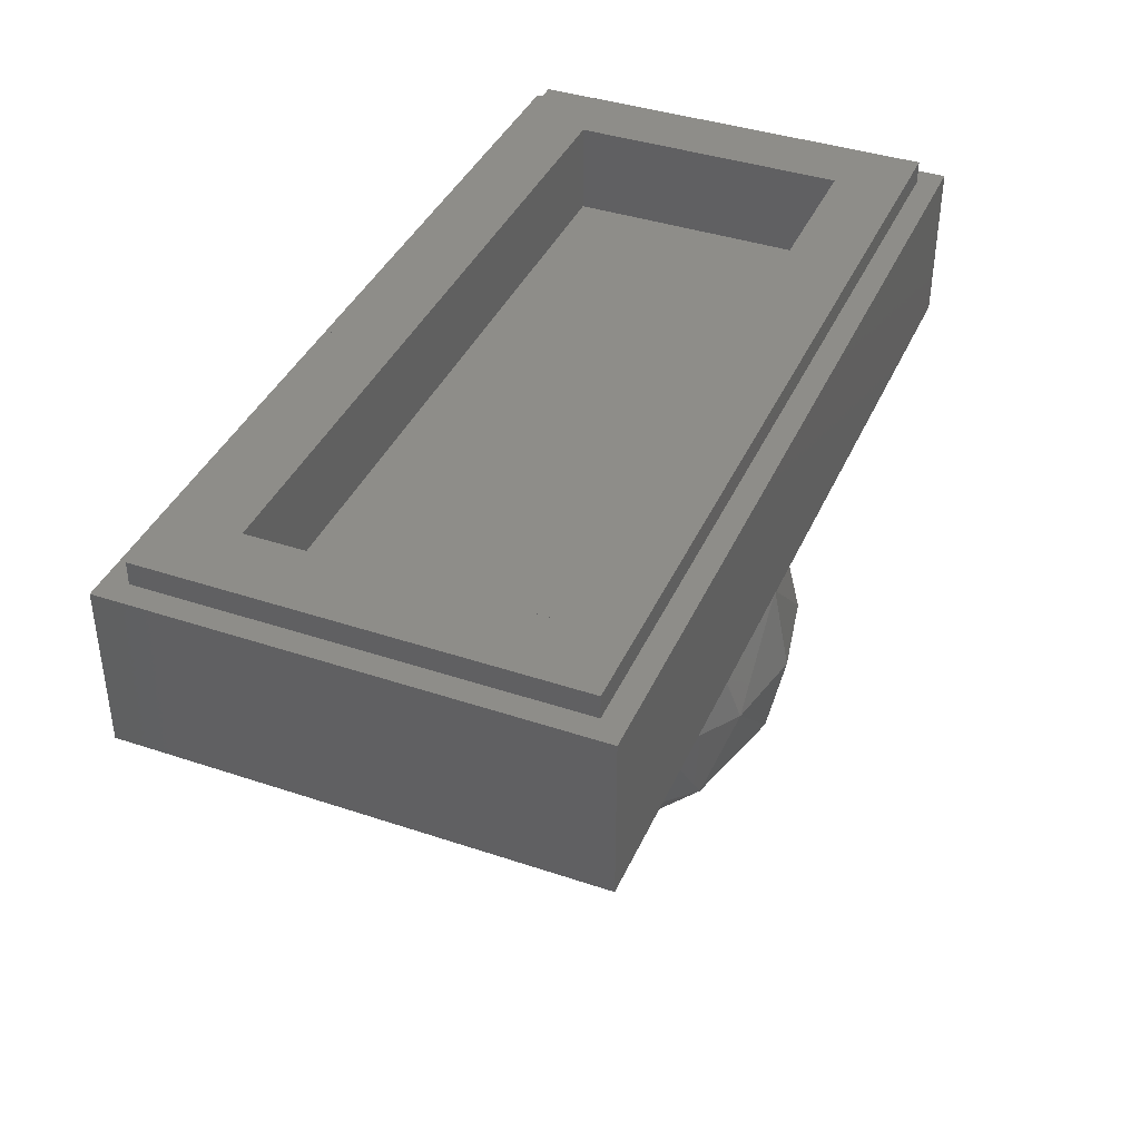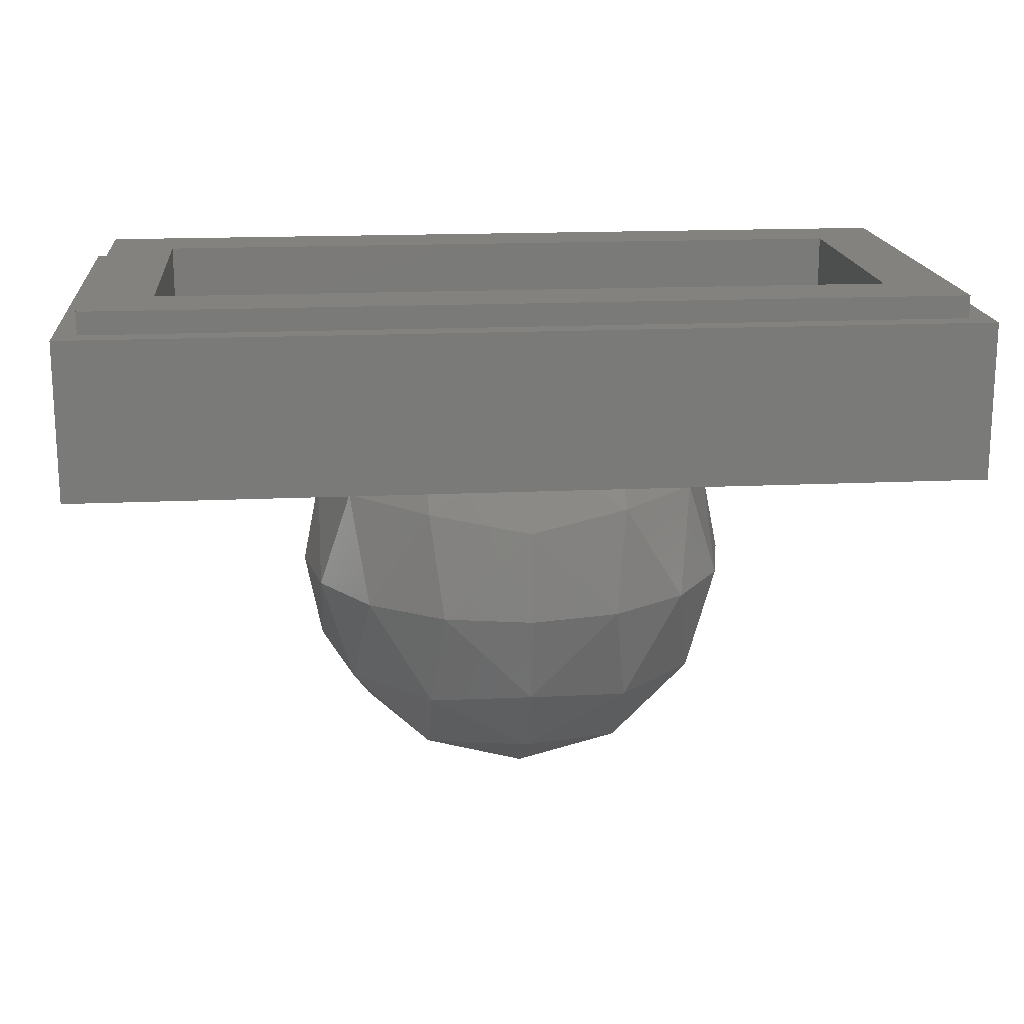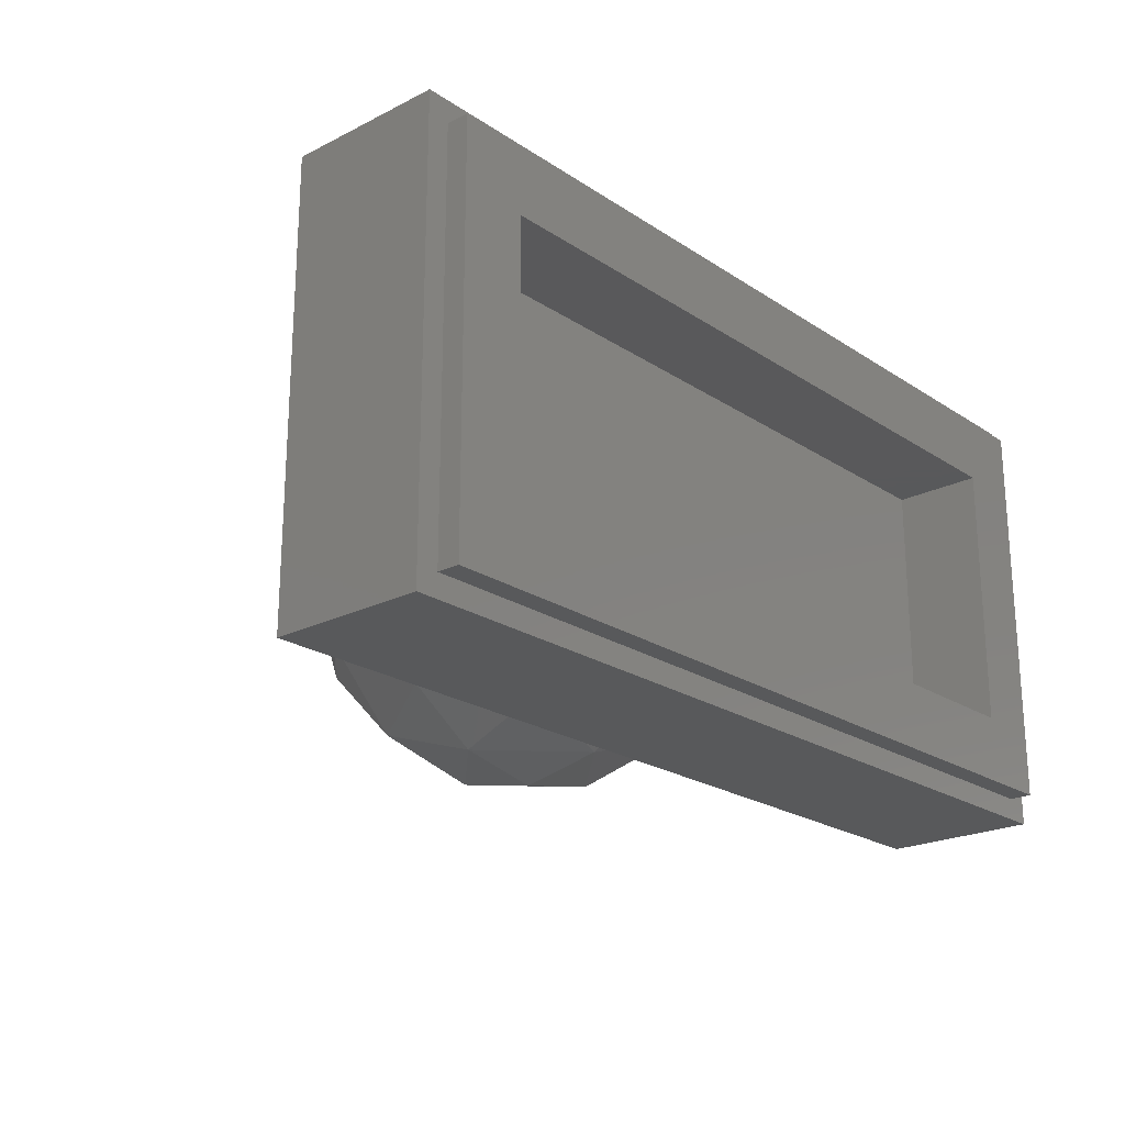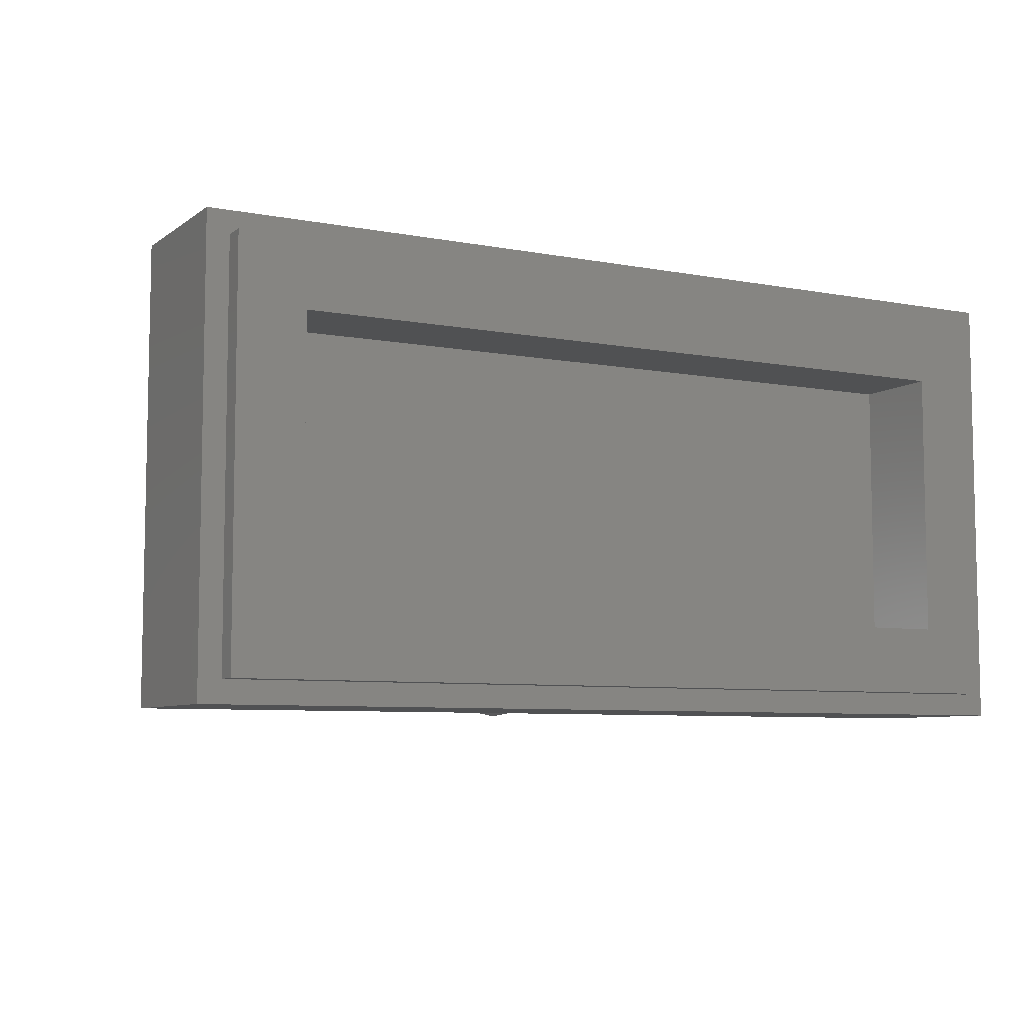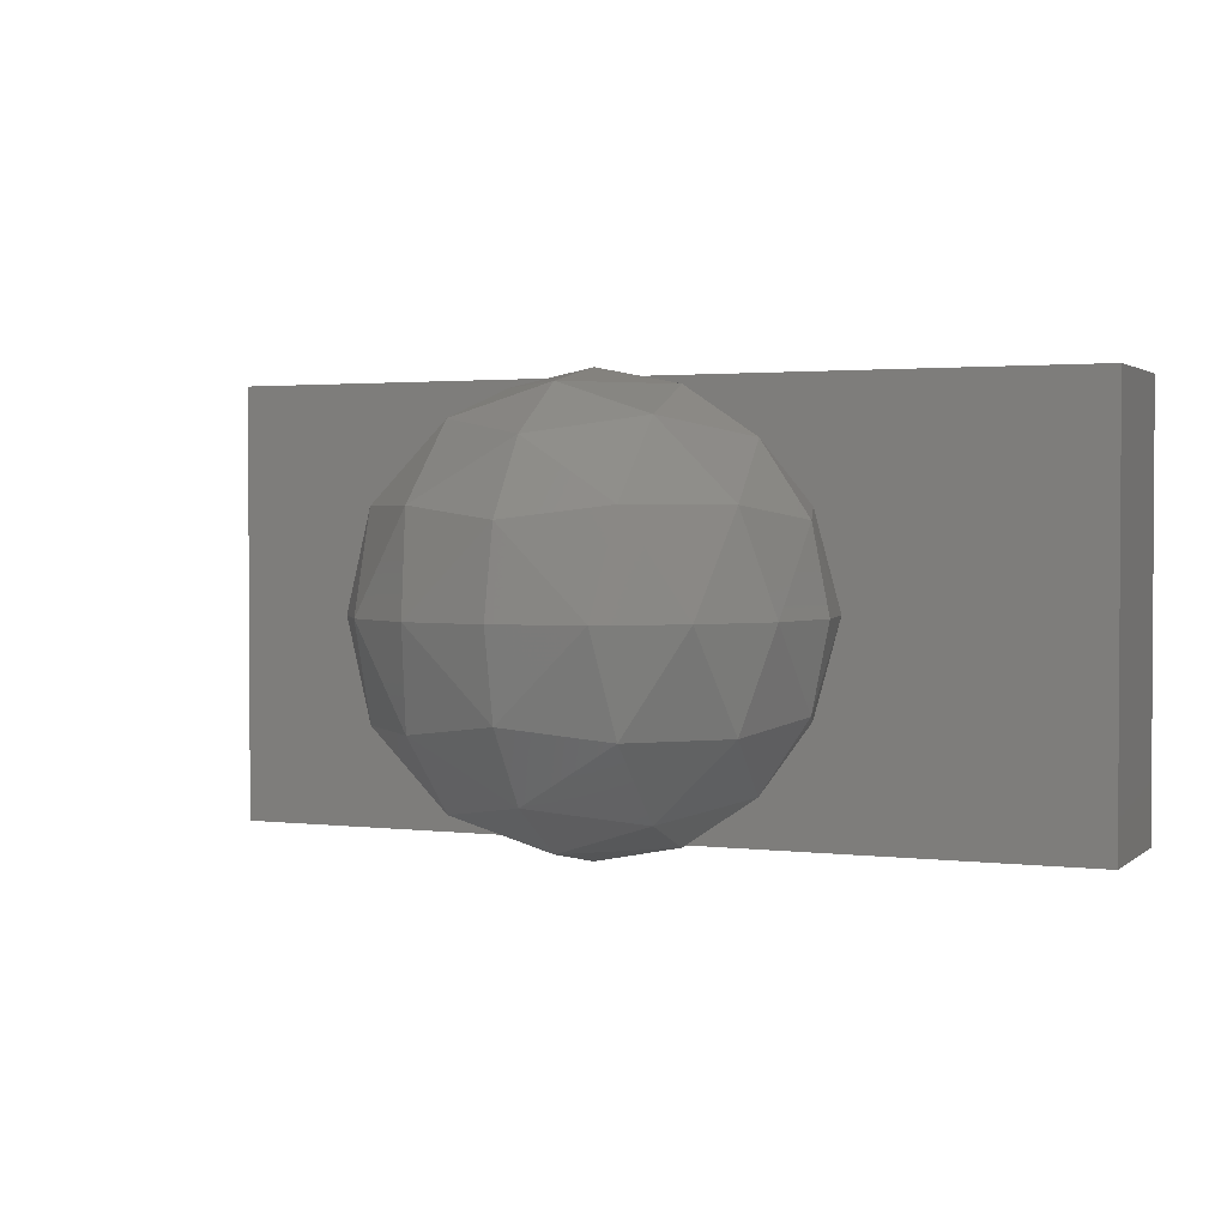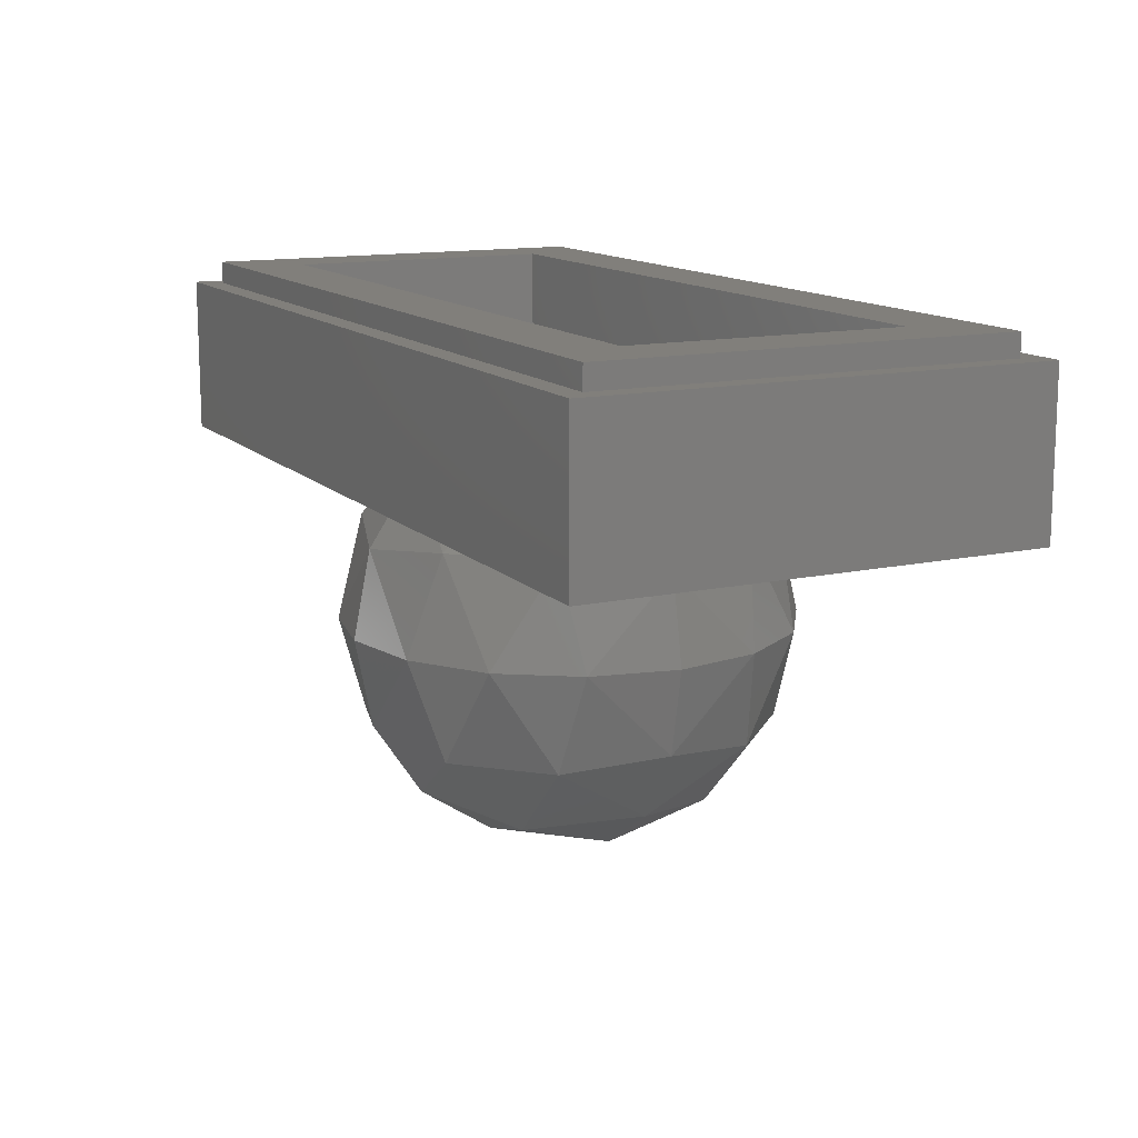
<metadata>
{"format":"stl","ext":"stl","renderer":"f3d","projection":"perspective","resolution":1024,"background":"white","views":[{"elev":39.6,"azim":112.6,"up":"+Y"},{"elev":17.2,"azim":174.7,"up":"+Y"},{"elev":-21.9,"azim":131.3,"up":"+Z"},{"elev":-7.2,"azim":151.5,"up":"+Z"},{"elev":2.1,"azim":23.3,"up":"+Z"},{"elev":13.3,"azim":-116.6,"up":"+Y"}]}
</metadata>
<code>
# stl→obj: 98 verts, 168 faces
v 0 -0.6096 0.1531
v 0 -0.64 -0
v 0.1531 -0.6096 0
v 0 -0.5228 0.2828
v 0.1757 -0.5534 0.1757
v 0.2828 -0.5228 0
v 0 -0.3931 0.3696
v 0.1757 -0.4157 0.3134
v 0.3134 -0.4157 0.1757
v 0.3696 -0.3931 0
v 0 -0.24 0.4
v 0.1531 -0.24 0.3696
v 0.2828 -0.24 0.2828
v 0.3696 -0.24 0.1531
v 0.4 -0.24 0
v 0.3696 -0.24 -0.1531
v 0.3134 -0.4157 -0.1757
v 0.2828 -0.24 -0.2828
v 0.1757 -0.4157 -0.3134
v 0.1531 -0.24 -0.3696
v 0 -0.3931 -0.3696
v 0 -0.24 -0.4
v 0.1757 -0.5534 -0.1757
v 0 -0.5228 -0.2828
v 0 -0.6096 -0.1531
v 0 -0.64 0
v -0.4 -0.24 0
v -0.3696 -0.3931 0
v -0.3696 -0.24 0.1531
v -0.3134 -0.4157 0.1757
v -0.2828 -0.24 0.2828
v -0.1757 -0.4157 0.3134
v -0.1531 -0.24 0.3696
v -0.2828 -0.5228 0
v -0.1757 -0.5534 0.1757
v -0.1531 -0.6096 0
v -0.1757 -0.5534 -0.1757
v -0.1757 -0.4157 -0.3134
v -0.3134 -0.4157 -0.1757
v -0.1531 -0.24 -0.3696
v -0.2828 -0.24 -0.2828
v -0.3696 -0.24 -0.1531
v 0.1757 -0.06428 -0.3134
v -0.1757 -0.06428 0.3134
v 0.3134 -0.06428 -0.1757
v 0 -0.08692 -0.3696
v 0.3696 -0.08692 0
v 0 -0.08692 0.3696
v 0.1757 -0.06428 0.3134
v -0.3134 -0.06428 -0.1757
v -0.1757 -0.06428 -0.3134
v 0.3134 -0.06428 0.1757
v -0.3696 -0.08692 0
v -0.3134 -0.06428 0.1757
v 0.2492 0 -0.1757
v 0.2951 0 -0.07028
v -0.07028 0 0.2951
v -0.1757 0 0.2492
v -0.2951 0 -0.07028
v -0.2492 0 -0.1757
v -0.2492 0 0.1757
v -0.2951 0 0.07028
v 0.1757 0 0.2492
v 0.07028 0 0.2951
v 0.07028 0 -0.2951
v 0.1757 0 -0.2492
v 0.2951 0 0.07028
v 0.2492 0 0.1757
v -0.1757 0 -0.2492
v -0.07028 0 -0.2951
v 0.8 0 -0.4
v 0.8 0 0.4
v -0.8 0 0.4
v -0.8 0 -0.4
v -0.76 0.32 0.36
v -0.64 0.32 0.24
v -0.64 0.32 -0.24
v -0.76 0.32 -0.36
v 0.76 0.32 -0.36
v 0.64 0.32 -0.24
v 0.64 0.32 0.24
v 0.76 0.32 0.36
v -0.8 0.28 0.4
v -0.76 0.28 0.36
v -0.76 0.28 -0.36
v -0.8 0.28 -0.4
v 0.8 0.28 -0.4
v 0.76 0.28 -0.36
v 0.76 0.28 0.36
v 0.8 0.28 0.4
v -0.64 0.16 0.24
v 0.64 0.16 0.24
v 0.64 0.16 -0.24
v -0.64 0.16 -0.24
v -0.3115 0 0
v 0 0 0.3115
v 0 0 -0.3115
v 0.3115 0 0
f 1 2 3
f 4 1 5
f 5 1 3
f 5 3 6
f 7 4 8
f 8 4 5
f 8 5 9
f 9 5 6
f 9 6 10
f 11 7 12
f 12 7 8
f 12 8 13
f 13 8 9
f 13 9 14
f 14 9 10
f 14 10 15
f 15 10 16
f 10 17 16
f 16 17 18
f 17 19 18
f 18 19 20
f 19 21 20
f 20 21 22
f 10 6 17
f 6 23 17
f 17 23 19
f 23 24 19
f 19 24 21
f 6 3 23
f 3 25 23
f 23 25 24
f 3 26 25
f 27 28 29
f 28 30 29
f 29 30 31
f 30 32 31
f 31 32 33
f 32 7 33
f 33 7 11
f 28 34 30
f 34 35 30
f 30 35 32
f 35 4 32
f 32 4 7
f 34 36 35
f 36 1 35
f 35 1 4
f 36 2 1
f 25 26 36
f 24 25 37
f 37 25 36
f 37 36 34
f 21 24 38
f 38 24 37
f 38 37 39
f 39 37 34
f 39 34 28
f 22 21 40
f 40 21 38
f 40 38 41
f 41 38 39
f 41 39 42
f 42 39 28
f 42 28 27
f 20 43 18
f 33 44 31
f 18 43 45
f 20 46 43
f 16 45 47
f 33 48 44
f 49 48 12
f 13 49 12
f 50 51 41
f 18 45 16
f 14 52 13
f 29 53 27
f 40 46 22
f 16 47 15
f 12 48 11
f 22 46 20
f 11 48 33
f 47 52 14
f 31 54 29
f 31 44 54
f 27 53 42
f 15 47 14
f 29 54 53
f 45 55 56
f 44 57 58
f 50 59 60
f 54 61 62
f 49 63 64
f 43 65 66
f 52 67 68
f 52 49 13
f 53 50 42
f 42 50 41
f 41 51 40
f 51 46 40
f 51 69 70
f 71 72 73
f 71 73 74
f 75 76 77
f 75 77 78
f 79 80 81
f 79 81 82
f 82 81 76
f 82 76 75
f 78 77 80
f 78 80 79
f 83 84 85
f 83 85 86
f 87 88 89
f 87 89 90
f 90 89 84
f 90 84 83
f 86 85 88
f 86 88 87
f 83 73 72
f 83 72 90
f 86 74 73
f 86 73 83
f 87 71 74
f 87 74 86
f 90 72 71
f 90 71 87
f 75 84 89
f 75 89 82
f 78 85 84
f 78 84 75
f 79 88 85
f 79 85 78
f 82 89 88
f 82 88 79
f 91 92 93
f 91 93 94
f 91 76 81
f 91 81 92
f 94 77 76
f 94 76 91
f 93 80 77
f 93 77 94
f 92 81 80
f 92 80 93
f 60 69 51
f 60 51 50
f 95 59 50
f 95 50 53
f 58 61 54
f 58 54 44
f 96 57 44
f 96 44 48
f 70 97 46
f 70 46 51
f 62 95 53
f 62 53 54
f 98 67 52
f 98 52 47
f 97 65 43
f 97 43 46
f 56 98 47
f 56 47 45
f 64 96 48
f 64 48 49
f 68 63 49
f 68 49 52
f 66 55 45
f 66 45 43

</code>
